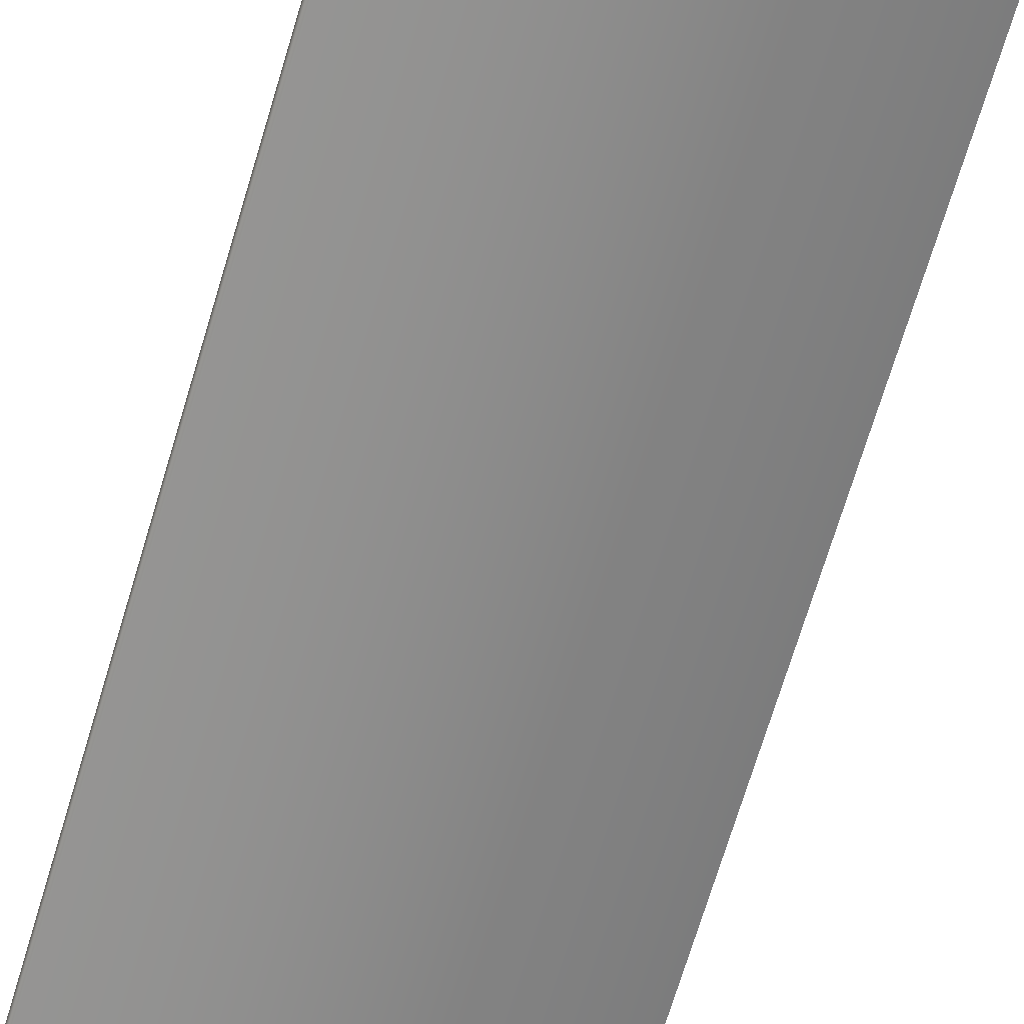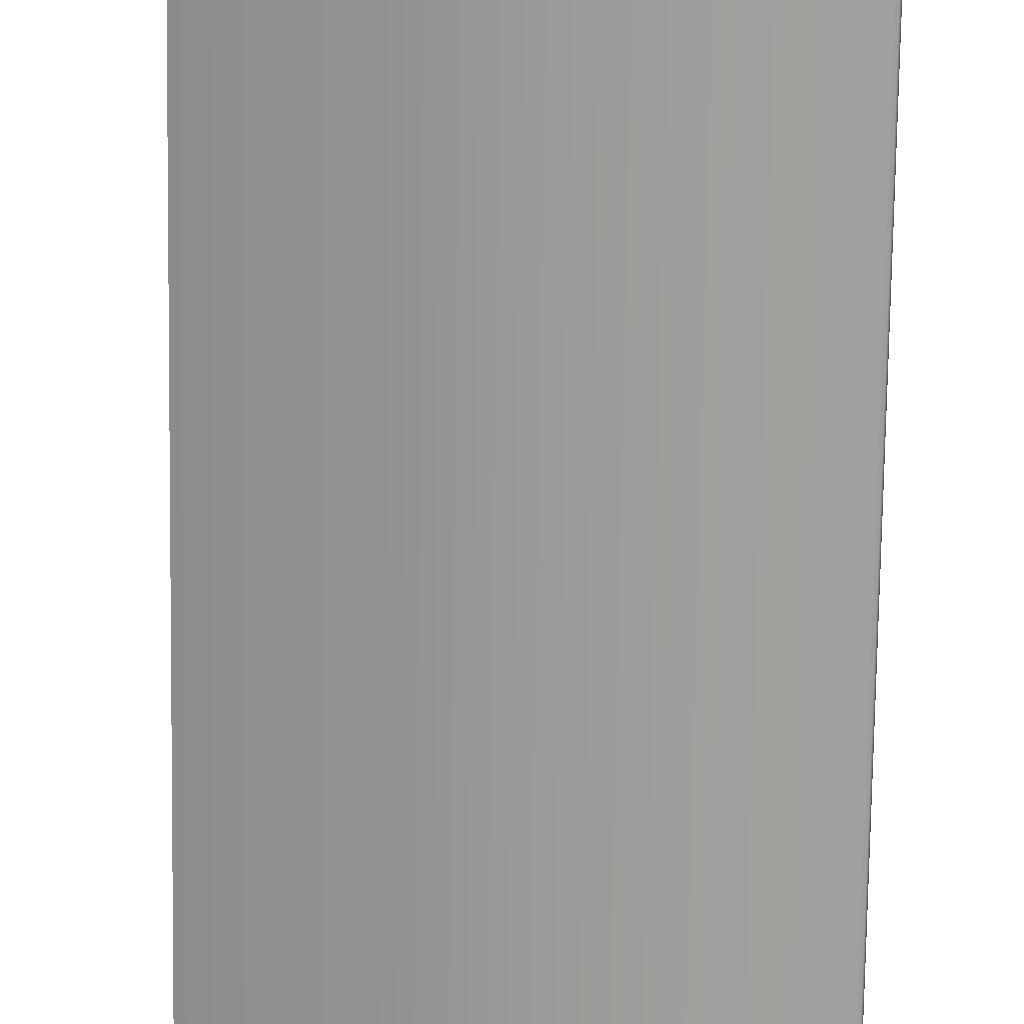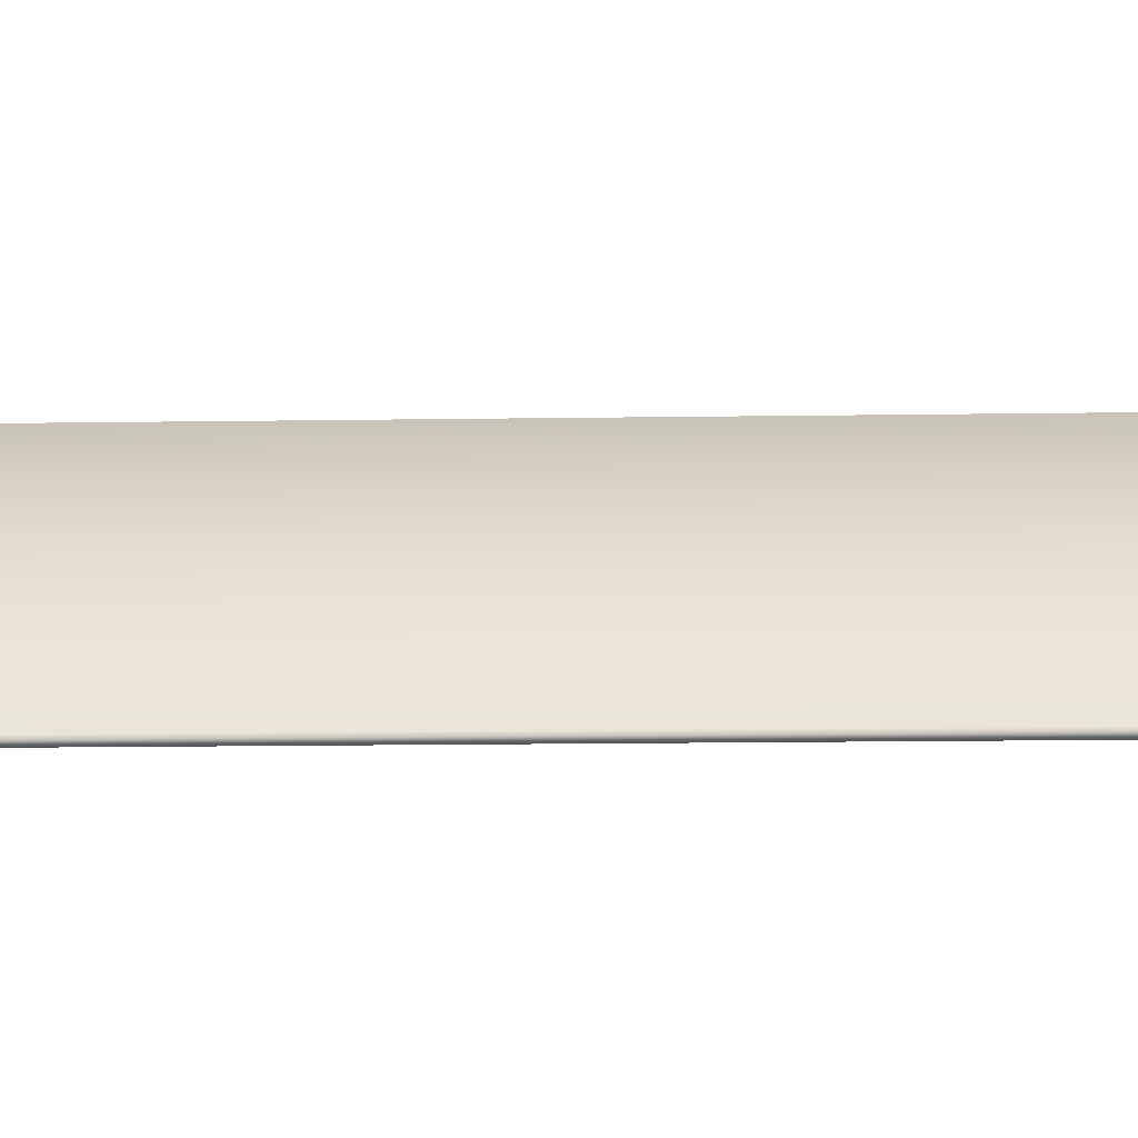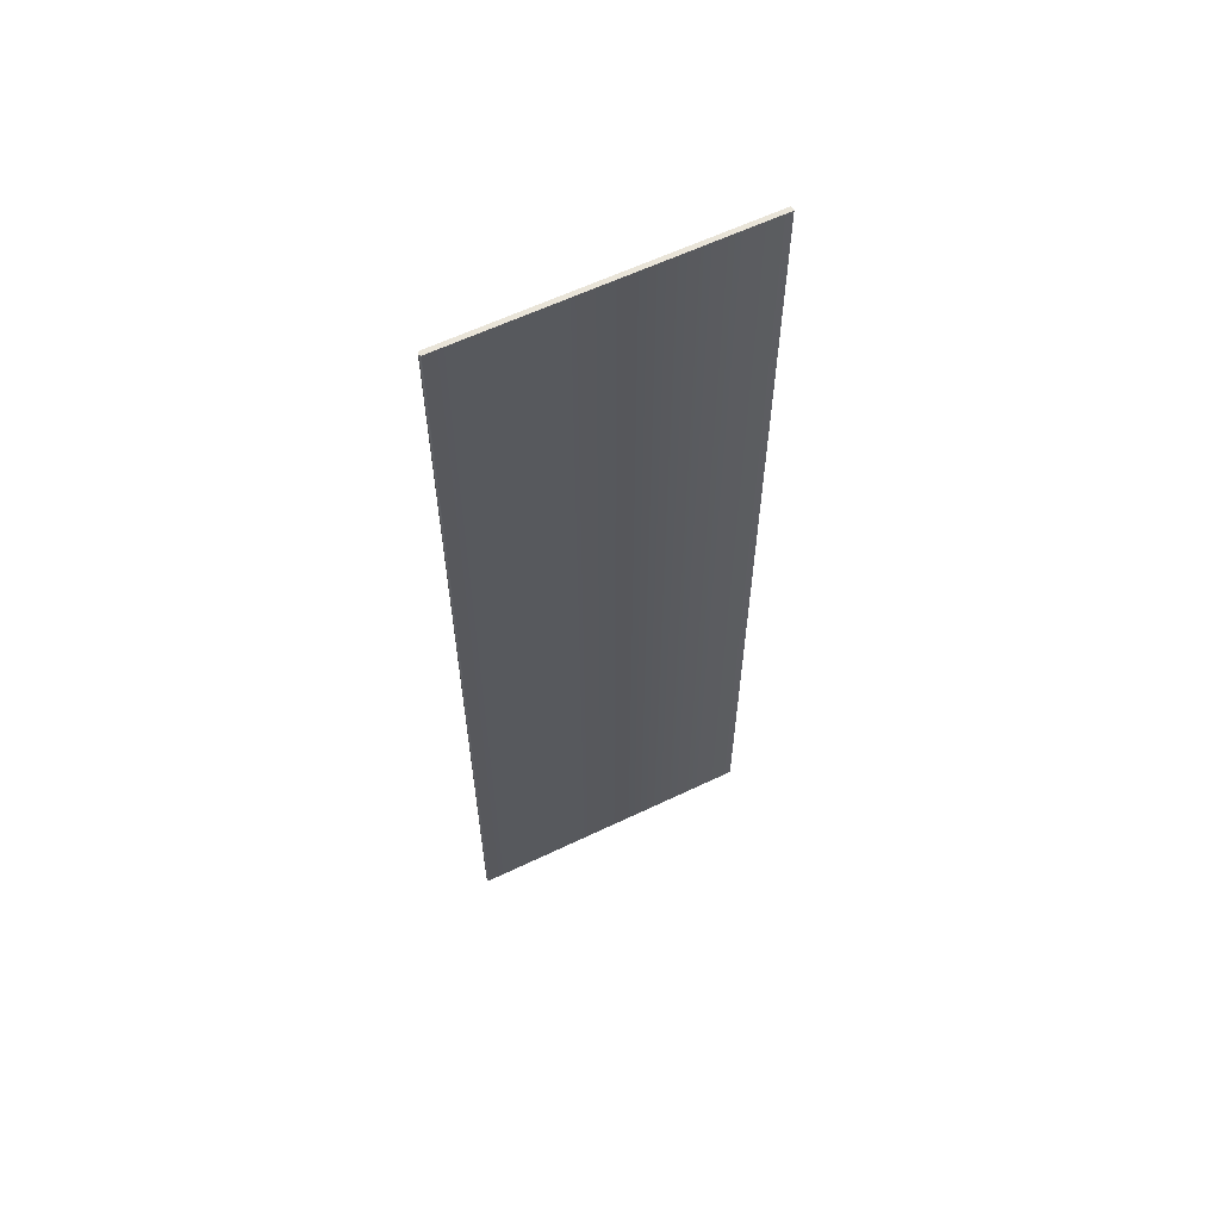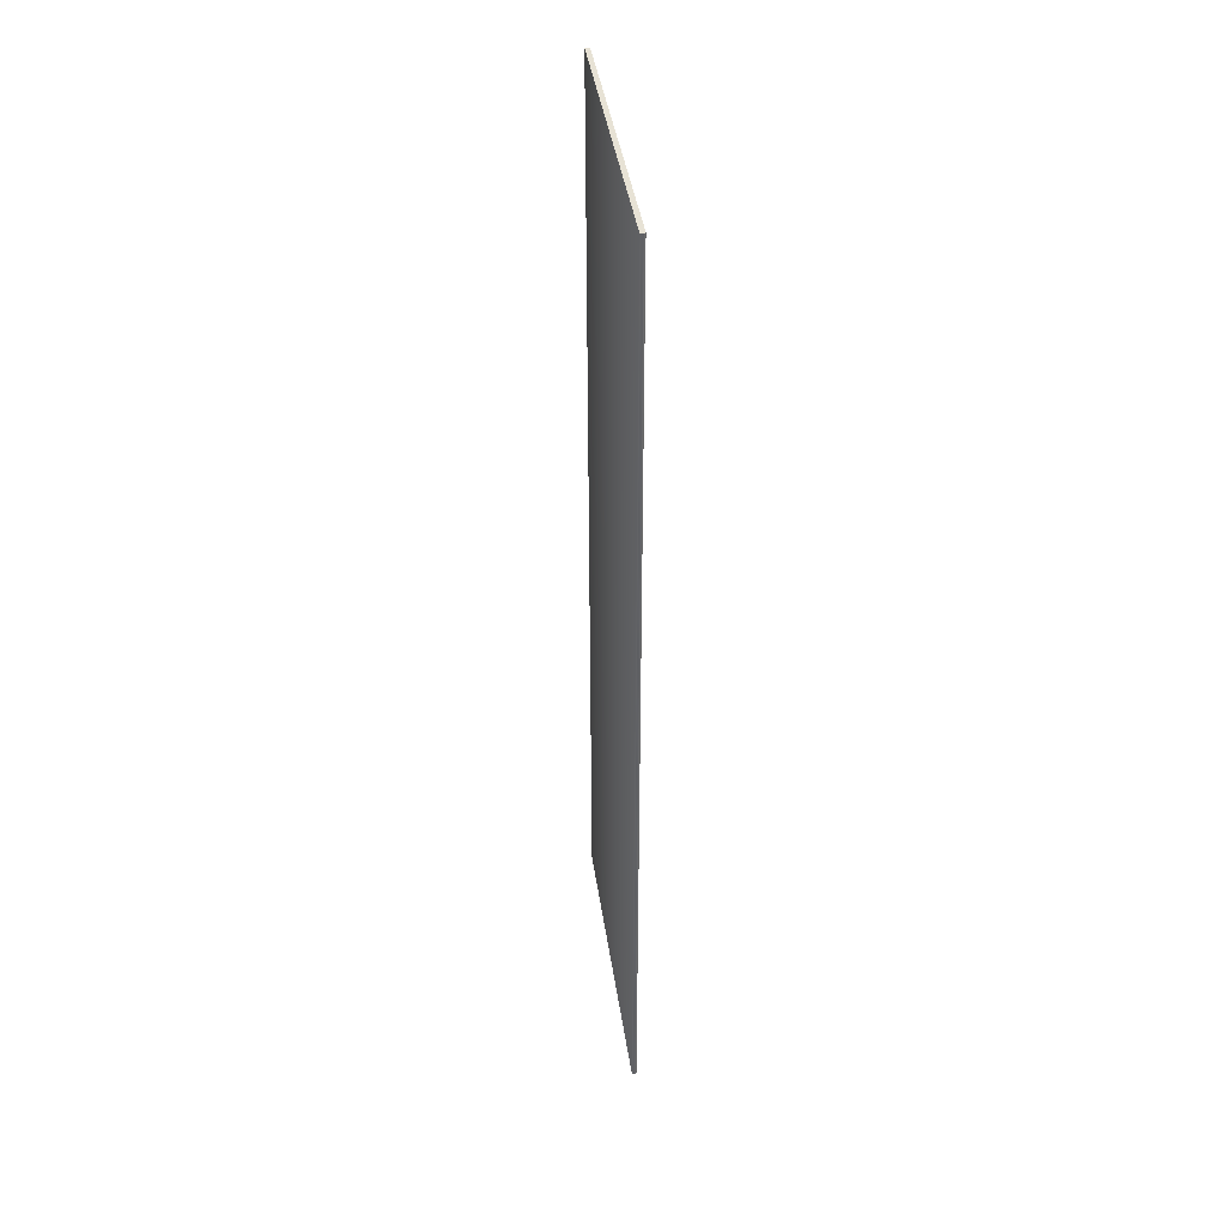
<metadata>
{"format":"obj","ext":"obj","renderer":"f3d","projection":"perspective","resolution":1024,"background":"white","views":[{"elev":-66.5,"azim":163.7,"up":"+Z"},{"elev":-71.5,"azim":-0.8,"up":"+Z"},{"elev":-10.3,"azim":92.7,"up":"+Z"},{"elev":60.4,"azim":-175.7,"up":"+Y"},{"elev":40.4,"azim":112.3,"up":"+Y"}]}
</metadata>
<code>
o Box_15_FlapOuter_2
v -0.2228 -0.1959 0.1184
v -0.2228 0.1933 0.1184
v -0.2219 -0.1959 0.12
v -0.2219 0.1933 0.12
v -0.1177 -0.1959 0.05826
v -0.1179 -0.1959 0.05894
v -0.1177 0.1933 0.05826
v -0.1179 0.1933 0.05894
v -0.1182 -0.1959 0.05745
v -0.1189 -0.1959 0.05732
v -0.1182 0.1933 0.05745
v -0.1189 0.1933 0.05732
f 1 2 4 3
f 5 6 8 7
f 6 5 9 10
f 7 8 12 11
f 10 9 11 12
f 5 7 11 9
f 10 12 2 1
f 3 4 8 6
f 8 4 2 12
f 3 6 10 1

</code>
